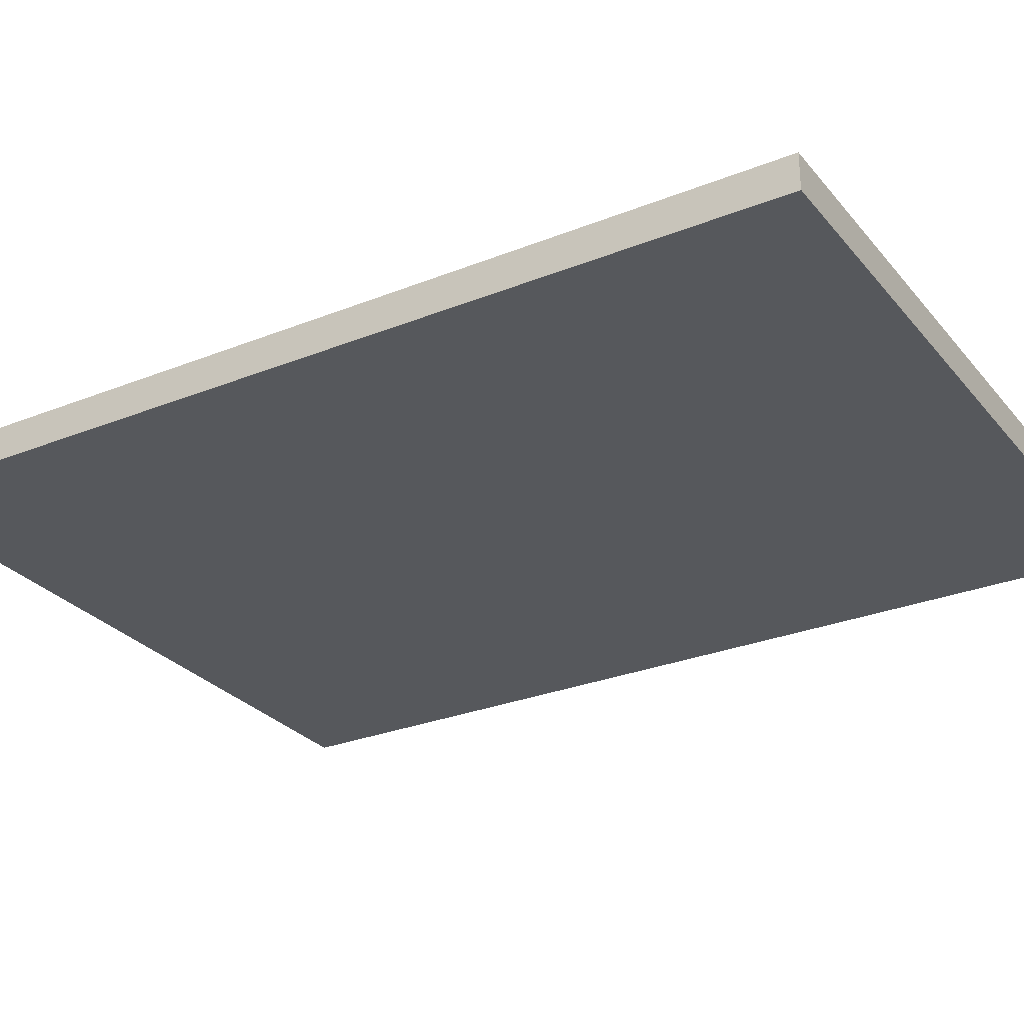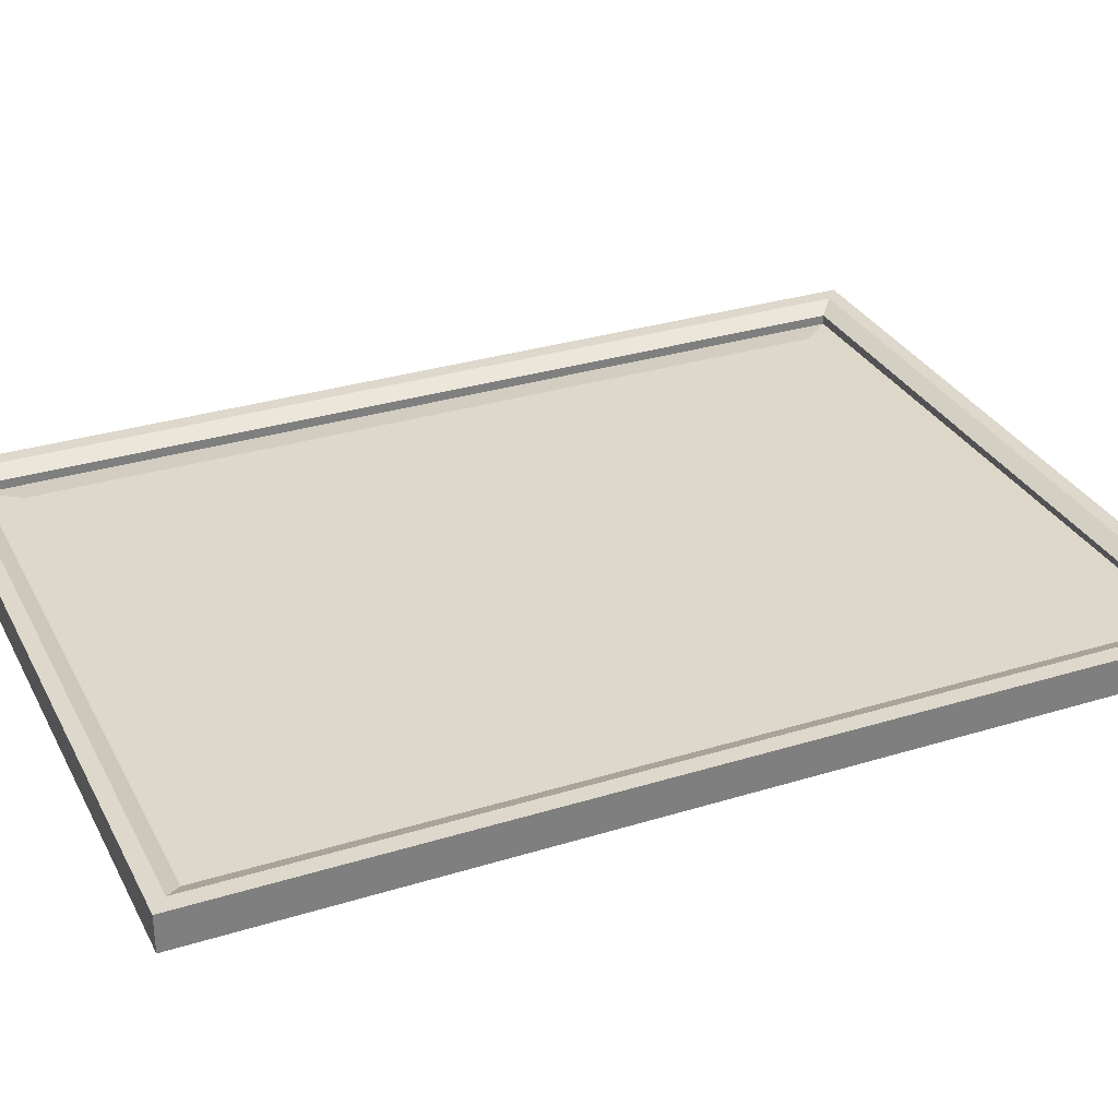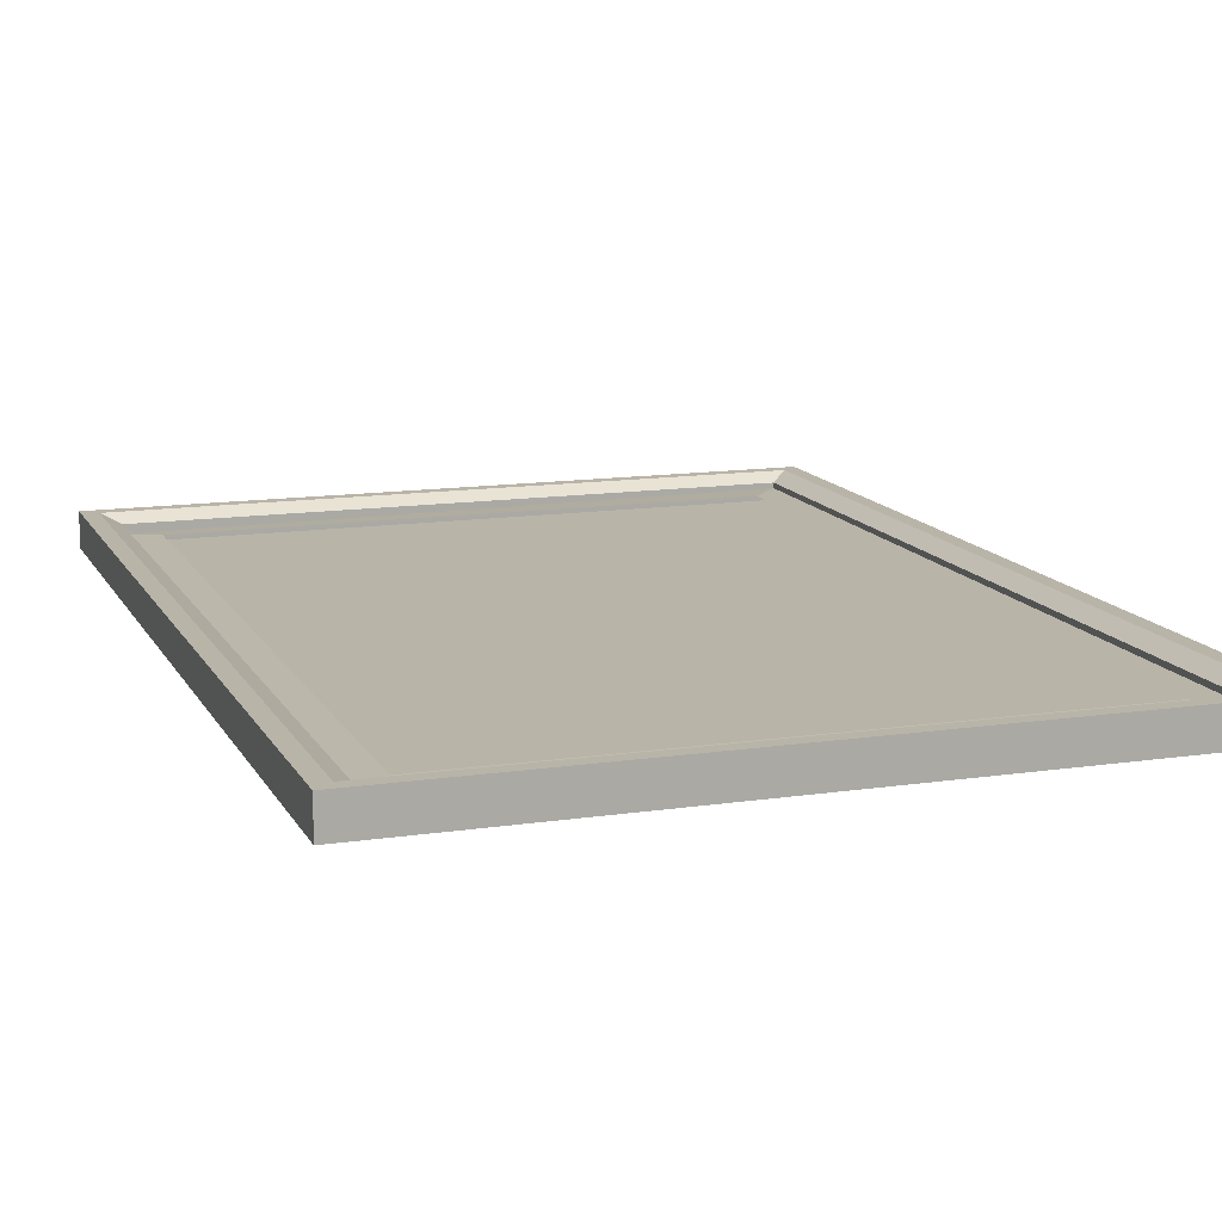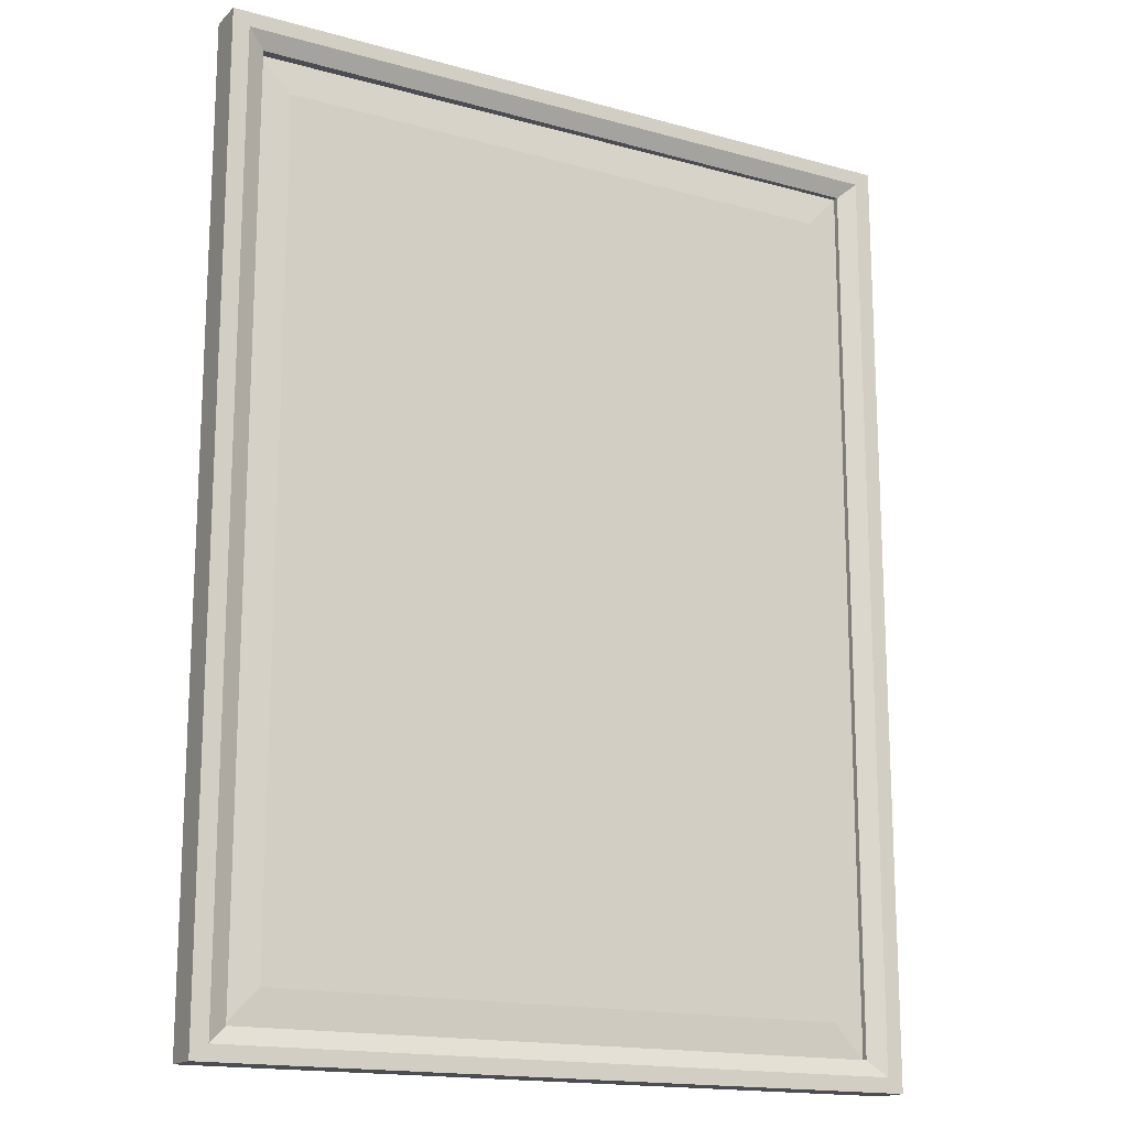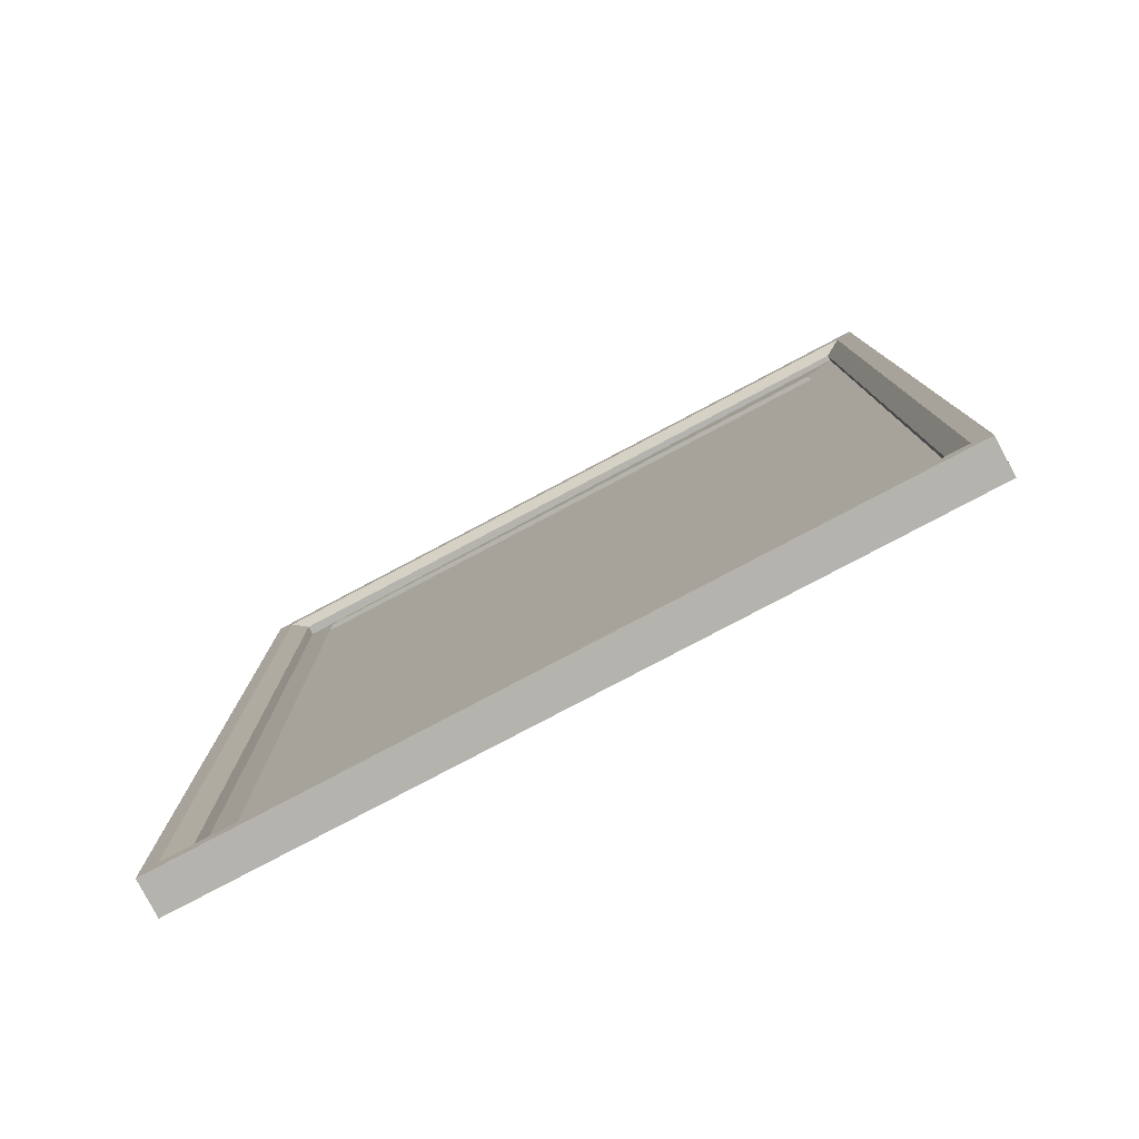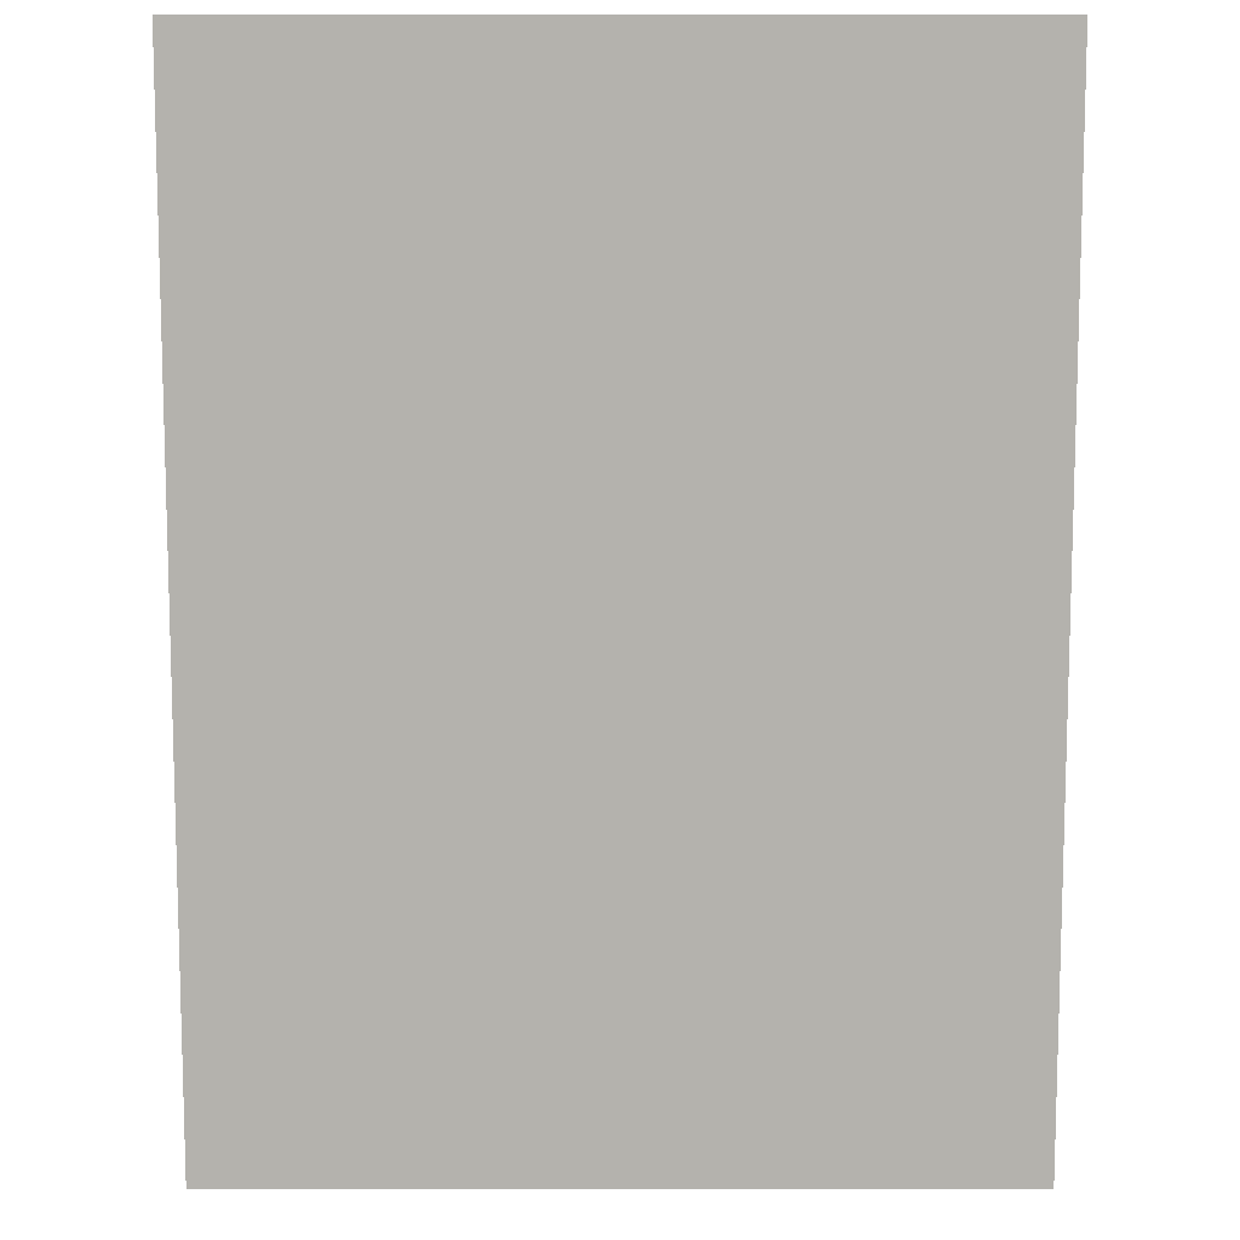
<metadata>
{"format":"obj","ext":"obj","renderer":"f3d","projection":"perspective","resolution":1024,"background":"white","views":[{"elev":-28.2,"azim":-58.8,"up":"+Y"},{"elev":31.3,"azim":-113.7,"up":"+Y"},{"elev":13.1,"azim":161.0,"up":"+Y"},{"elev":-16.4,"azim":150.4,"up":"+Z"},{"elev":-80.0,"azim":-152.2,"up":"+Z"},{"elev":-79.6,"azim":0.0,"up":"+Y"}]}
</metadata>
<code>
o Plane
v -0.6127 -0.002241 0.7065
v 0.6127 -0.002241 0.7065
v -0.6127 -0.002241 -0.7065
v 0.6127 -0.002241 -0.7065
f 1 2 4 3
o Cube
v -0.6187 -0.03062 0.8194
v -0.6187 0.03062 0.8194
v -0.6187 -0.03062 -0.8194
v -0.6187 0.03062 -0.8194
v 0.6187 -0.03062 0.8194
v 0.6187 0.03062 0.8194
v 0.6187 -0.03062 -0.8194
v 0.6187 0.03062 -0.8194
v -0.5589 0.005778 0.7665
v -0.5589 0.005778 -0.7665
v 0.5589 -0.000746 0.7665
v 0.5589 -0.000746 -0.7665
v -0.5048 0.005778 0.7078
v -0.5048 0.005778 -0.7078
v 0.5048 0.005778 0.7078
v 0.5048 0.005778 -0.7078
v -0.59 0.03062 0.794
v -0.5589 0.01533 0.7665
v -0.5589 0.01533 -0.7665
v -0.59 0.03062 -0.794
v 0.5589 0.01533 0.7665
v 0.59 0.03062 0.794
v 0.5589 0.01533 -0.7665
v 0.59 0.03062 -0.794
f 5 6 8 7
f 7 8 12 11
f 11 12 10 9
f 9 10 6 5
f 7 11 9 5
f 25 27 16 15
f 22 25 15 13
f 27 23 14 16
f 10 12 28 26
f 8 6 21 24
f 6 10 26 21
f 12 8 24 28
f 13 15 19 17
f 16 14 18 20
f 15 16 20 19
f 14 13 17 18
f 22 23 24 21
f 23 27 28 24
f 27 25 26 28
f 25 22 21 26
f 23 22 13 14

</code>
